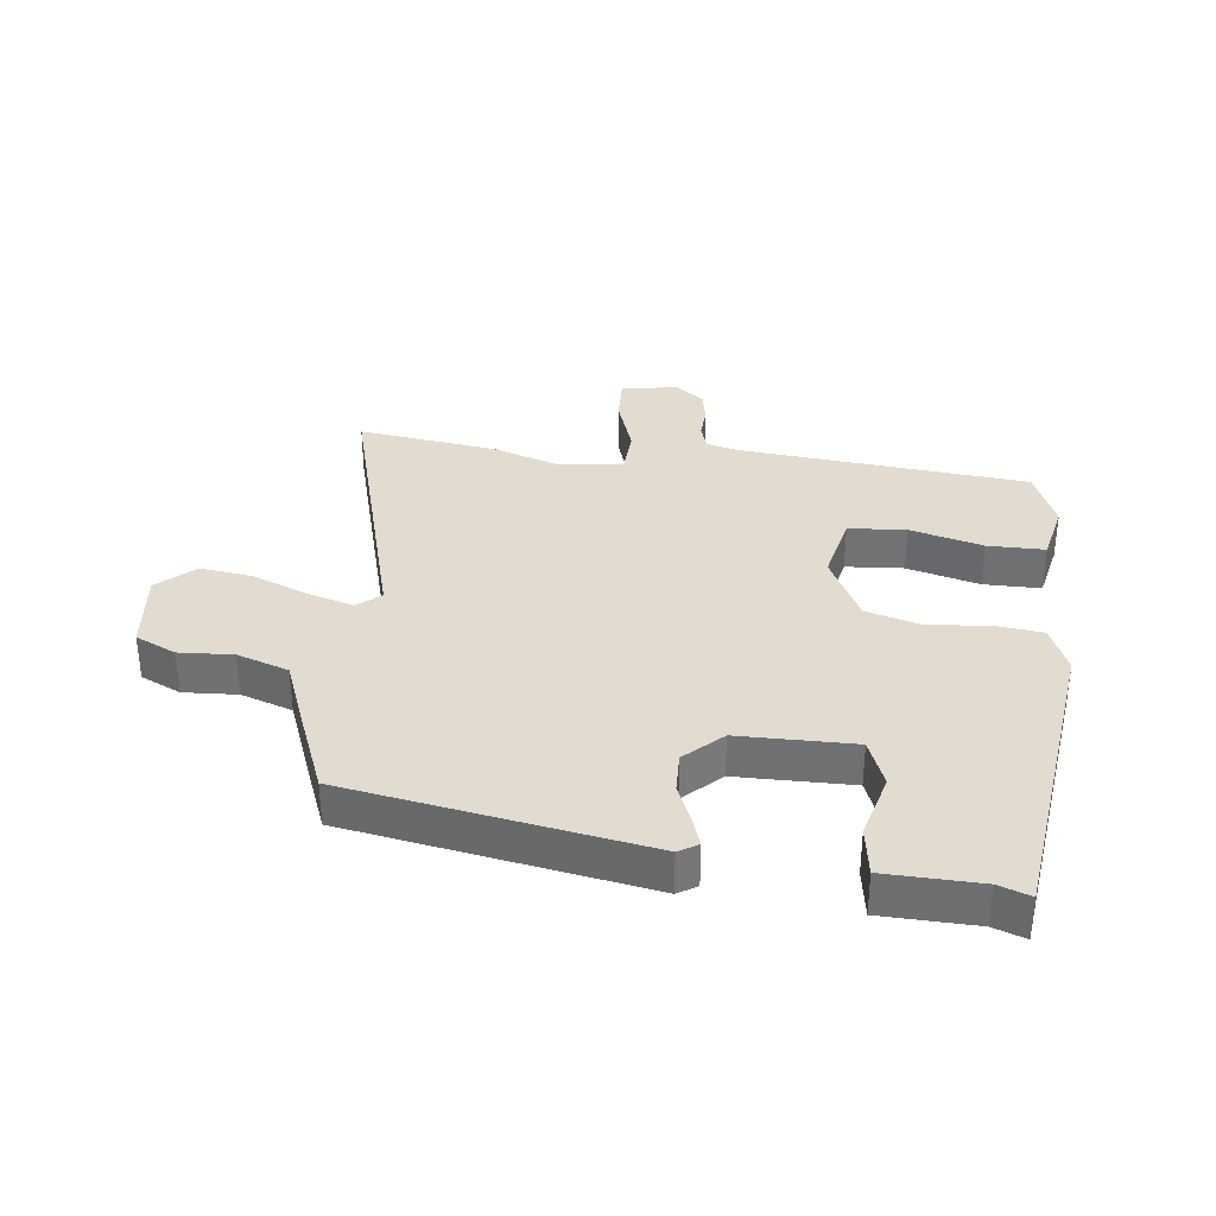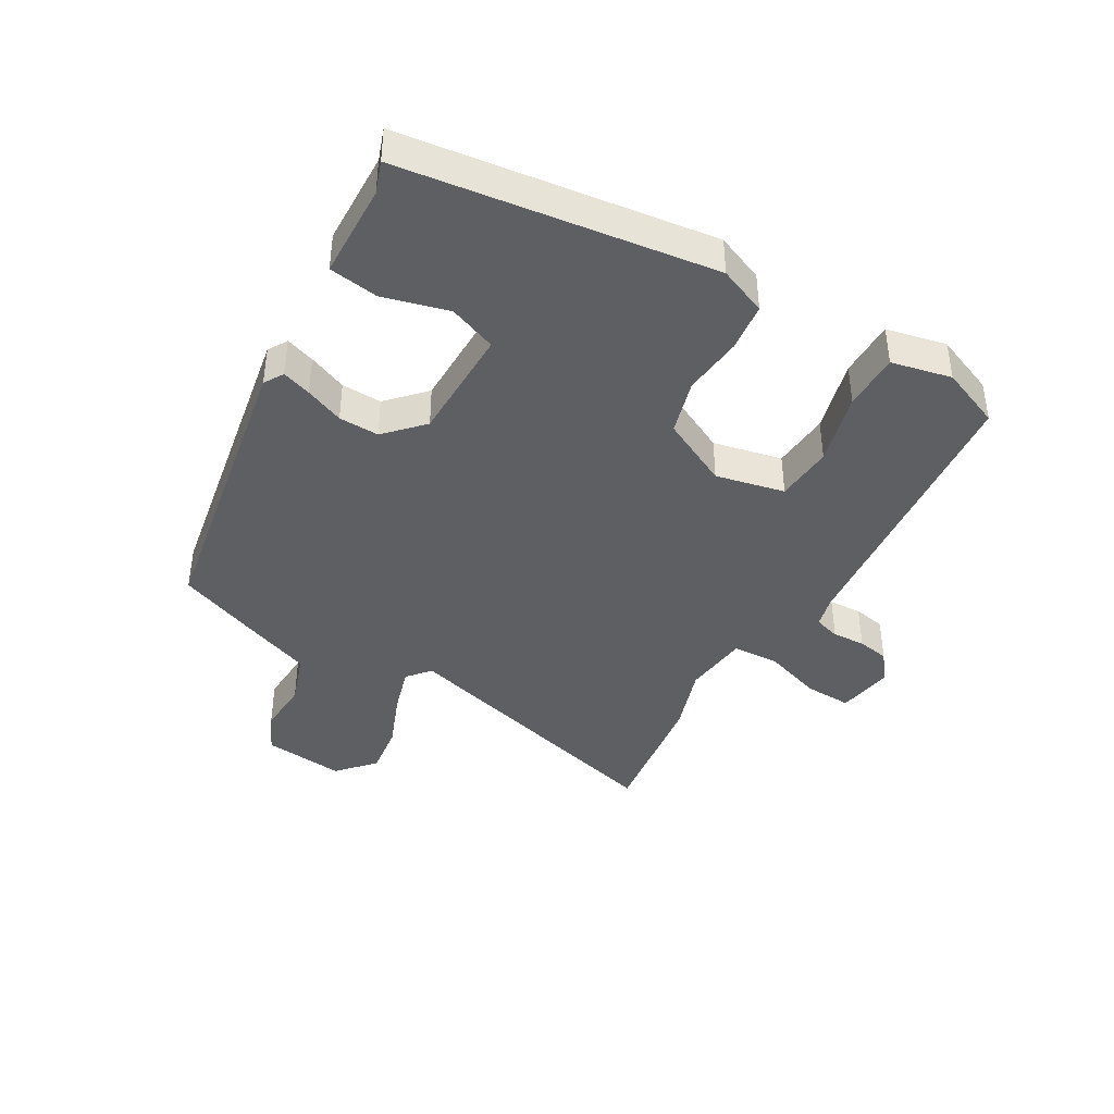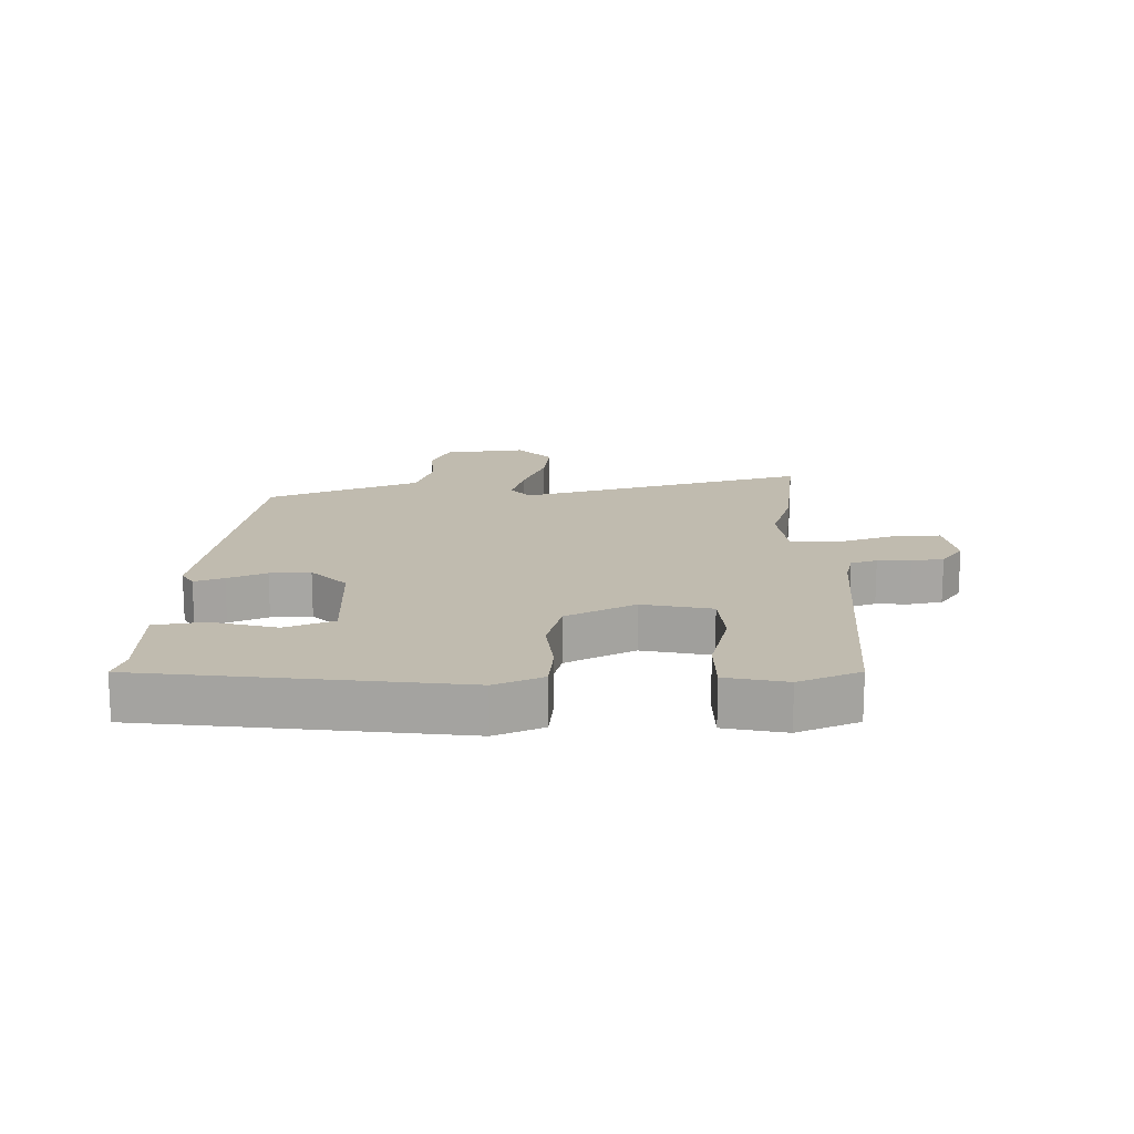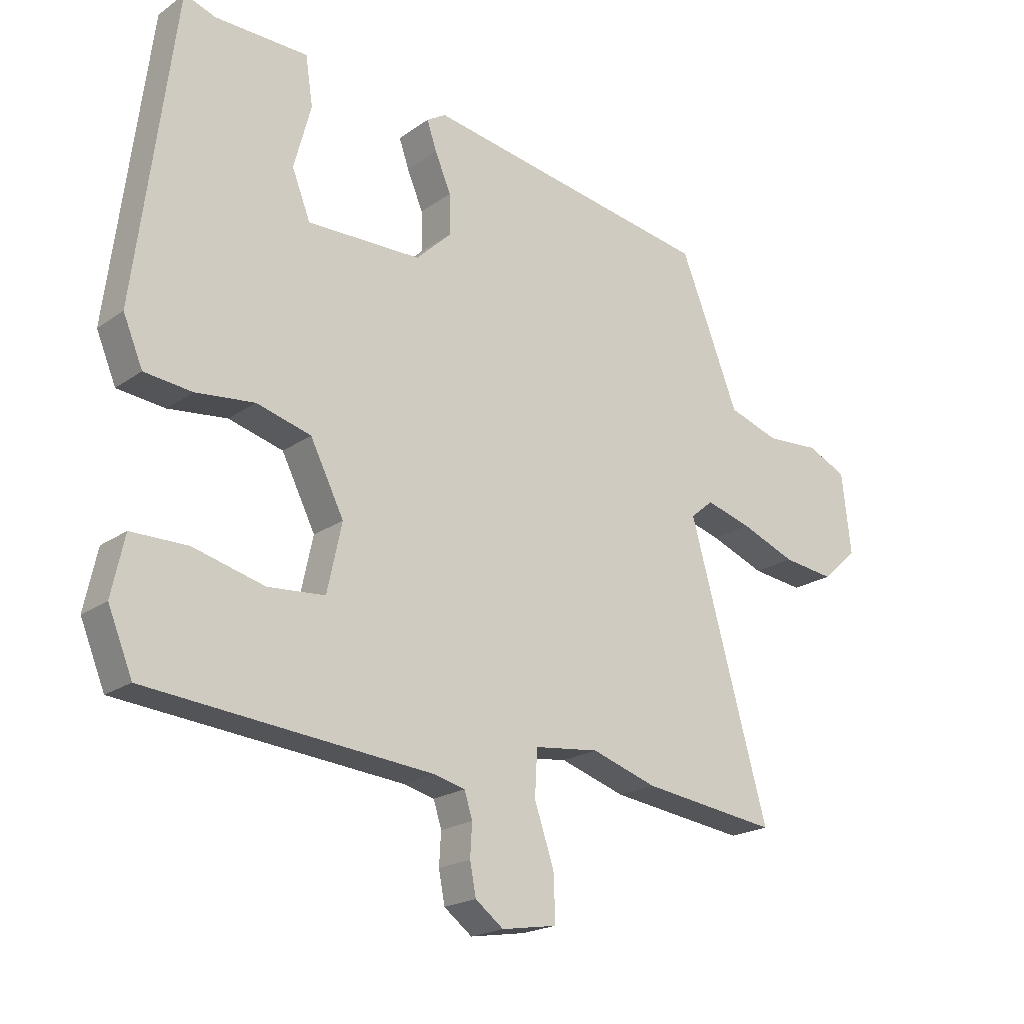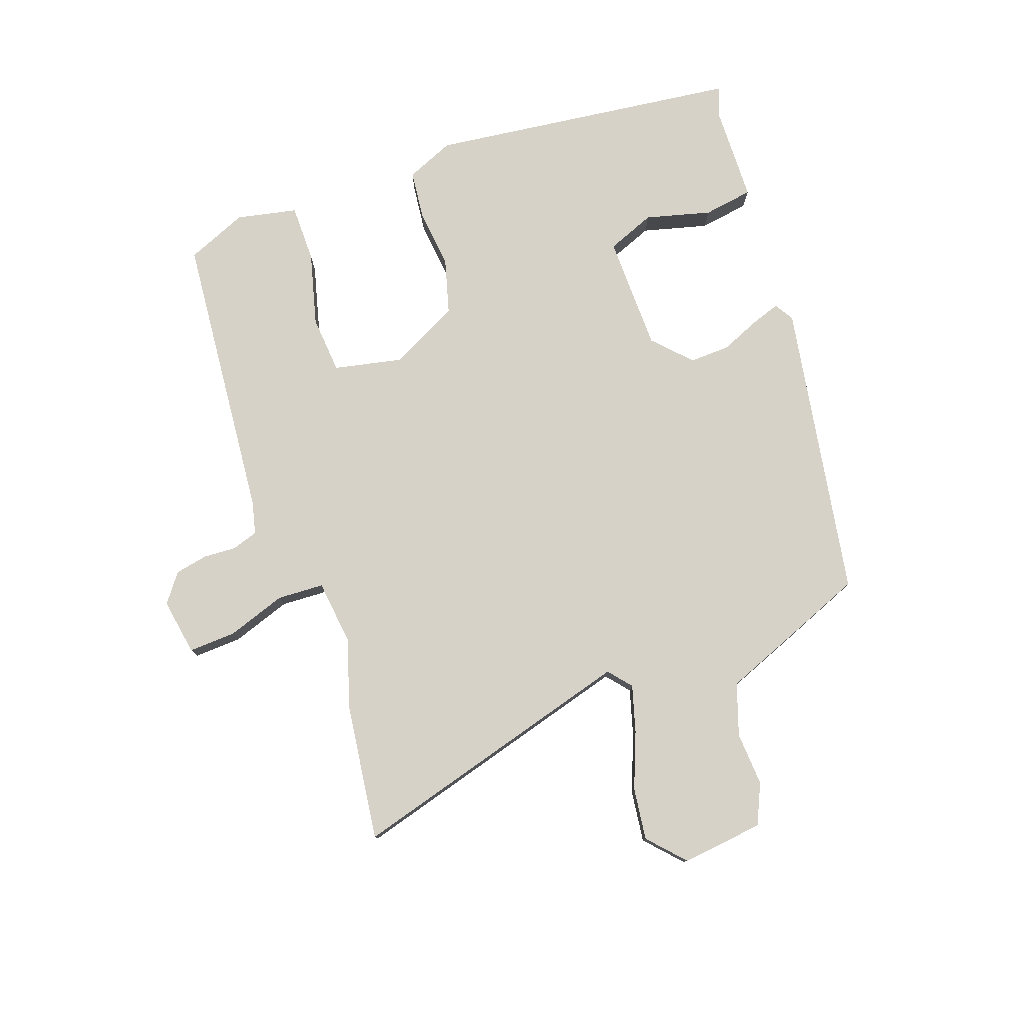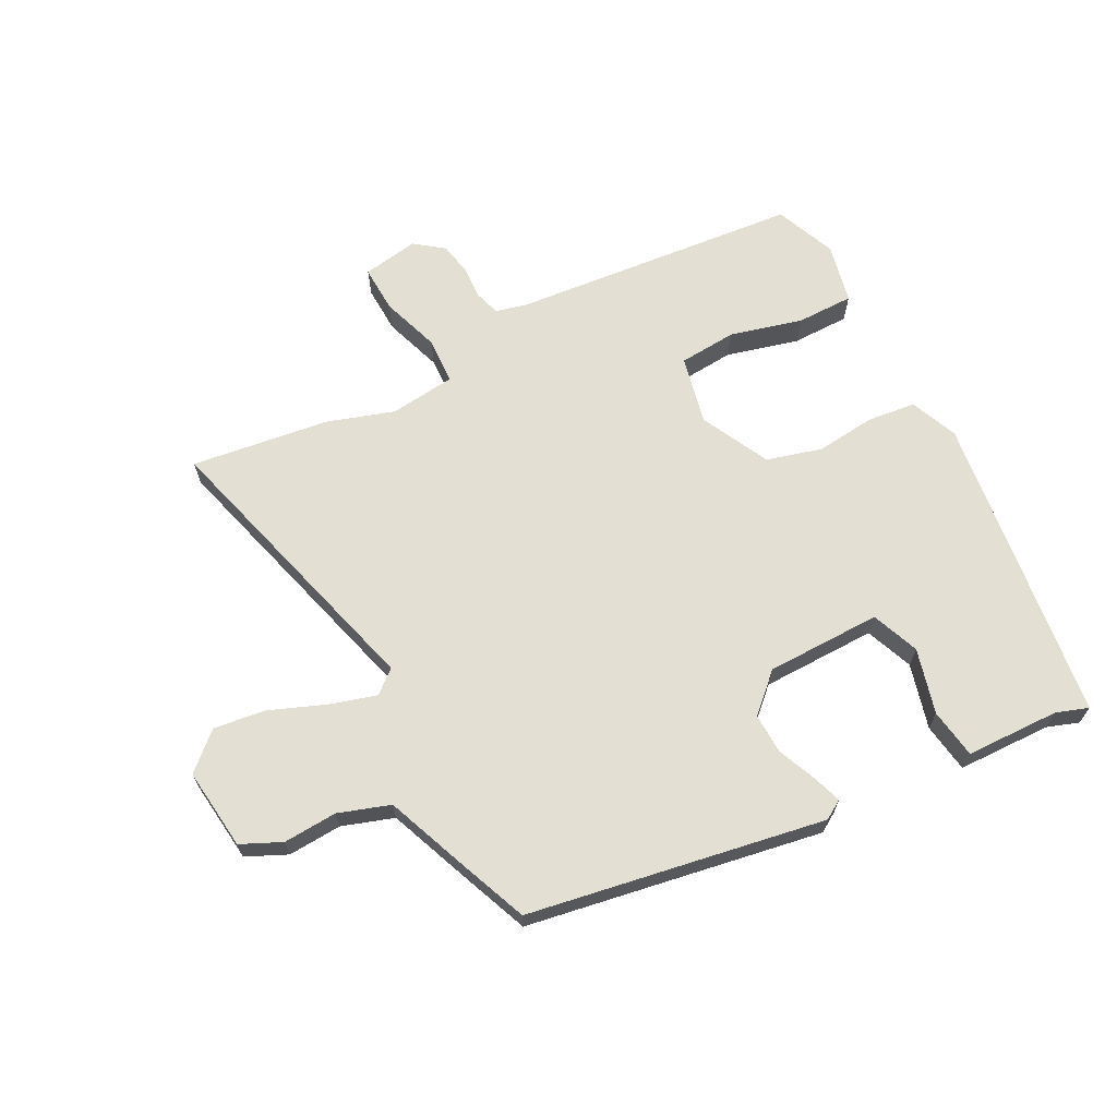
<metadata>
{"format":"obj","ext":"obj","renderer":"f3d","projection":"perspective","resolution":1024,"background":"white","views":[{"elev":34.3,"azim":6.8,"up":"+Y"},{"elev":-41.1,"azim":60.0,"up":"+Y"},{"elev":16.1,"azim":88.7,"up":"+Y"},{"elev":-20.2,"azim":141.8,"up":"+Z"},{"elev":78.5,"azim":-109.8,"up":"+Y"},{"elev":66.8,"azim":-27.6,"up":"+Y"}]}
</metadata>
<code>
v -0.398 0.07 -0.486
v -0.621 0.07 -0.516
v -0.492 0.07 -0.051
v -0.529 0.07 -0.02
v -0.604 0.07 -0.042
v -0.694 0.07 -0.078
v -0.778 0.07 -0.089
v -0.836 0.07 -0.036
v -0.821 0.07 0.096
v -0.756 0.07 0.126
v -0.669 0.07 0.121
v -0.586 0.07 0.149
v -0.536 0.07 0.277
v -0.49 0.07 0.392
v -0.013 0.07 0.475
v 0.018 0.07 0.456
v 0.002 0.07 0.409
v -0.024 0.07 0.347
v -0.026 0.07 0.282
v 0.033 0.07 0.226
v 0.219 0.07 0.224
v 0.249 0.07 0.301
v 0.221 0.07 0.406
v 0.233 0.07 0.486
v 0.385 0.07 0.49
v 0.436 0.07 0.508
v 0.5 0.07 0.008
v 0.468 0.07 -0.069
v 0.39 0.07 -0.078
v 0.294 0.07 -0.068
v 0.205 0.07 -0.093
v 0.15 0.07 -0.203
v 0.174 0.07 -0.314
v 0.267 0.07 -0.321
v 0.384 0.07 -0.29
v 0.476 0.07 -0.29
v 0.497 0.07 -0.387
v 0.457 0.07 -0.485
v -0.007 0.07 -0.529
v -0.059 0.07 -0.542
v -0.072 0.07 -0.584
v -0.069 0.07 -0.637
v -0.079 0.07 -0.689
v -0.125 0.07 -0.724
v -0.216 0.07 -0.709
v -0.213 0.07 -0.633
v -0.181 0.07 -0.538
v -0.185 0.07 -0.463
v -0.291 0.07 -0.451
v -0.398 0 -0.486
v -0.621 0 -0.516
v -0.492 0 -0.051
v -0.529 0 -0.02
v -0.604 0 -0.042
v -0.694 0 -0.078
v -0.778 0 -0.089
v -0.836 0 -0.036
v -0.821 0 0.096
v -0.756 0 0.126
v -0.669 0 0.121
v -0.586 0 0.149
v -0.536 0 0.277
v -0.49 0 0.392
v -0.013 0 0.475
v 0.018 0 0.456
v 0.002 0 0.409
v -0.024 0 0.347
v -0.026 0 0.282
v 0.033 0 0.226
v 0.219 0 0.224
v 0.249 0 0.301
v 0.221 0 0.406
v 0.233 0 0.486
v 0.385 0 0.49
v 0.436 0 0.508
v 0.5 0 0.008
v 0.468 0 -0.069
v 0.39 0 -0.078
v 0.294 0 -0.068
v 0.205 0 -0.093
v 0.15 0 -0.203
v 0.174 0 -0.314
v 0.267 0 -0.321
v 0.384 0 -0.29
v 0.476 0 -0.29
v 0.497 0 -0.387
v 0.457 0 -0.485
v -0.007 0 -0.529
v -0.059 0 -0.542
v -0.072 0 -0.584
v -0.069 0 -0.637
v -0.079 0 -0.689
v -0.125 0 -0.724
v -0.216 0 -0.709
v -0.213 0 -0.633
v -0.181 0 -0.538
v -0.185 0 -0.463
v -0.291 0 -0.451
f 45 46 47
f 44 45 47
f 43 44 47
f 42 43 47
f 41 42 47
f 40 41 47 48
f 39 40 48
f 38 39 48
f 37 38 48
f 36 37 48
f 35 36 48
f 34 35 48
f 33 34 48 49
f 28 29 30
f 27 28 30
f 26 27 30
f 25 26 30
f 25 30 31
f 22 23 24 25
f 25 31 32
f 22 25 32
f 21 22 32
f 16 17 18
f 15 16 18
f 14 15 18
f 13 14 18
f 12 13 18
f 12 18 19
f 11 12 19 20
f 9 10 11
f 8 9 11
f 7 8 11
f 6 7 11
f 5 6 11
f 11 20 21
f 5 11 21
f 4 5 21
f 49 1 2 3
f 32 33 49 3
f 3 4 21 32
f 96 95 94
f 96 94 93
f 96 93 92
f 96 92 91
f 96 91 90
f 97 96 90 89
f 97 89 88
f 97 88 87
f 97 87 86
f 97 86 85
f 97 85 84
f 97 84 83
f 98 97 83 82
f 79 78 77
f 79 77 76
f 79 76 75
f 79 75 74
f 80 79 74
f 74 73 72 71
f 81 80 74
f 81 74 71
f 81 71 70
f 67 66 65
f 67 65 64
f 67 64 63
f 67 63 62
f 67 62 61
f 68 67 61
f 69 68 61 60
f 60 59 58
f 60 58 57
f 60 57 56
f 60 56 55
f 60 55 54
f 70 69 60
f 70 60 54
f 70 54 53
f 52 51 50 98
f 52 98 82 81
f 81 70 53 52
f 1 50 51 2
f 2 51 52 3
f 3 52 53 4
f 4 53 54 5
f 5 54 55 6
f 6 55 56 7
f 7 56 57 8
f 8 57 58 9
f 9 58 59 10
f 10 59 60 11
f 11 60 61 12
f 12 61 62 13
f 13 62 63 14
f 14 63 64 15
f 15 64 65 16
f 16 65 66 17
f 17 66 67 18
f 18 67 68 19
f 19 68 69 20
f 20 69 70 21
f 21 70 71 22
f 22 71 72 23
f 23 72 73 24
f 24 73 74 25
f 25 74 75 26
f 26 75 76 27
f 27 76 77 28
f 28 77 78 29
f 29 78 79 30
f 30 79 80 31
f 31 80 81 32
f 32 81 82 33
f 33 82 83 34
f 34 83 84 35
f 35 84 85 36
f 36 85 86 37
f 37 86 87 38
f 38 87 88 39
f 39 88 89 40
f 40 89 90 41
f 41 90 91 42
f 42 91 92 43
f 43 92 93 44
f 44 93 94 45
f 45 94 95 46
f 46 95 96 47
f 47 96 97 48
f 48 97 98 49
f 49 98 50 1

</code>
